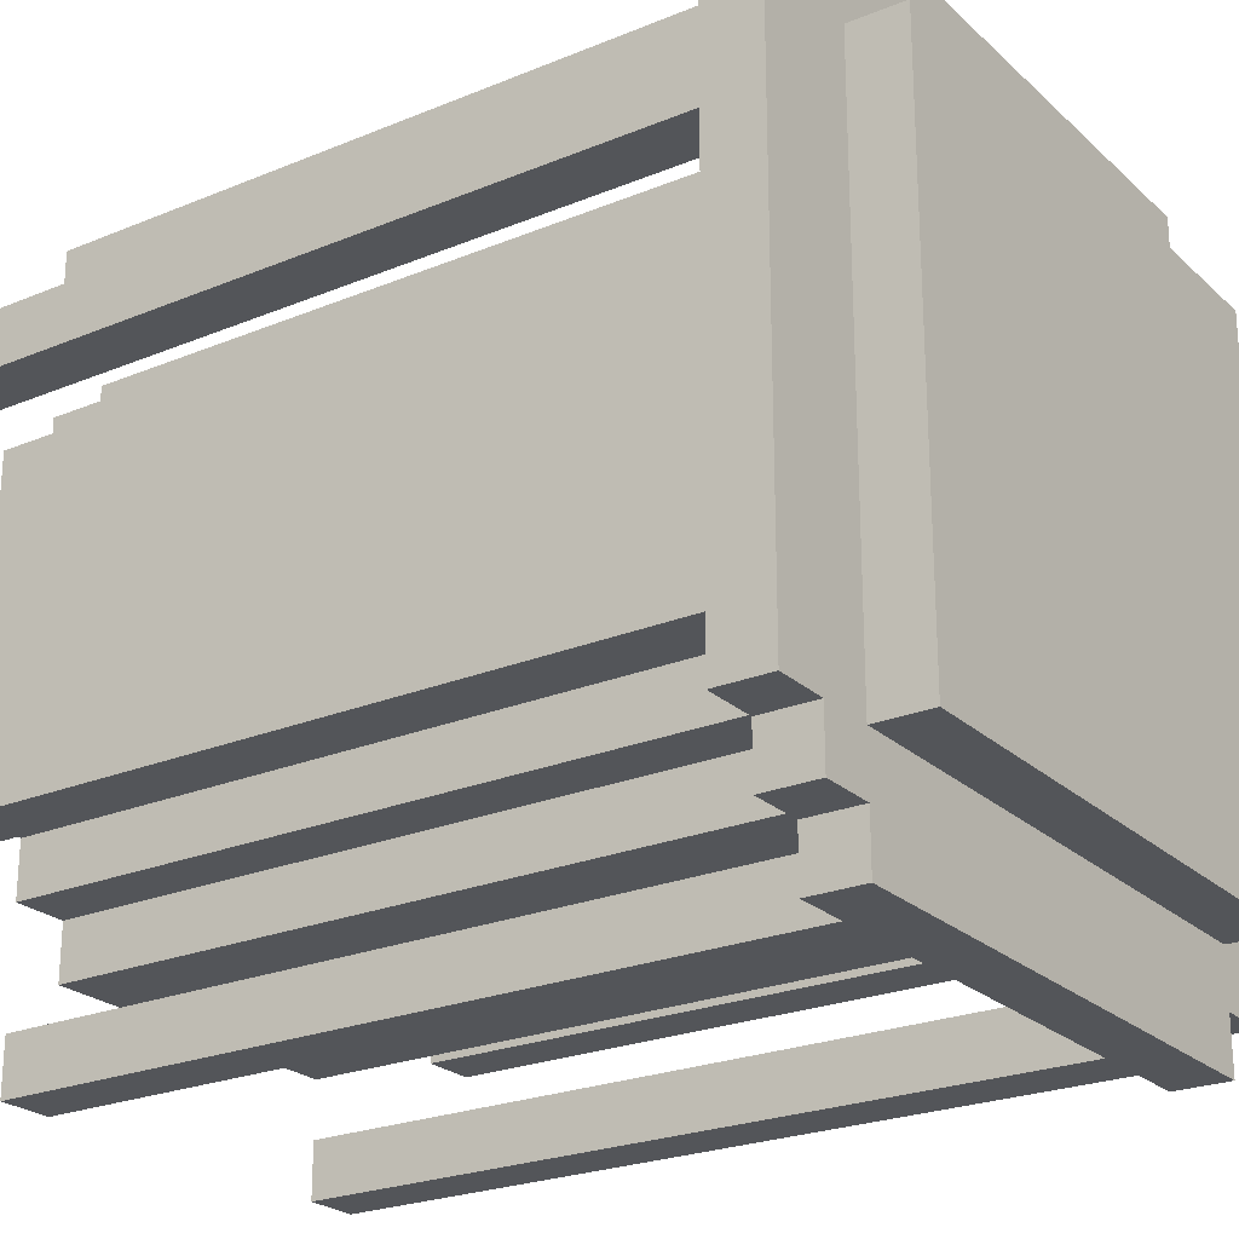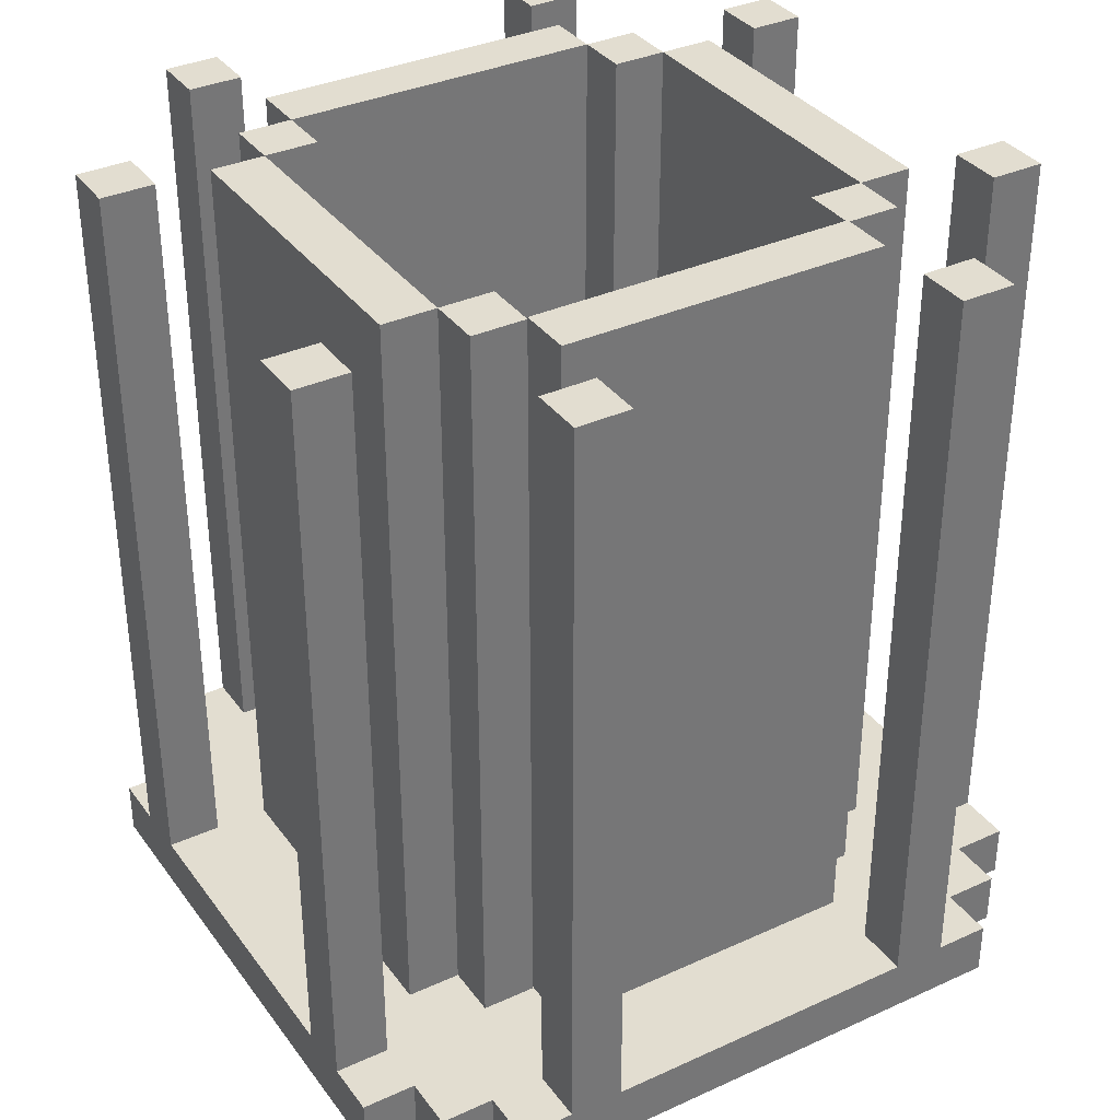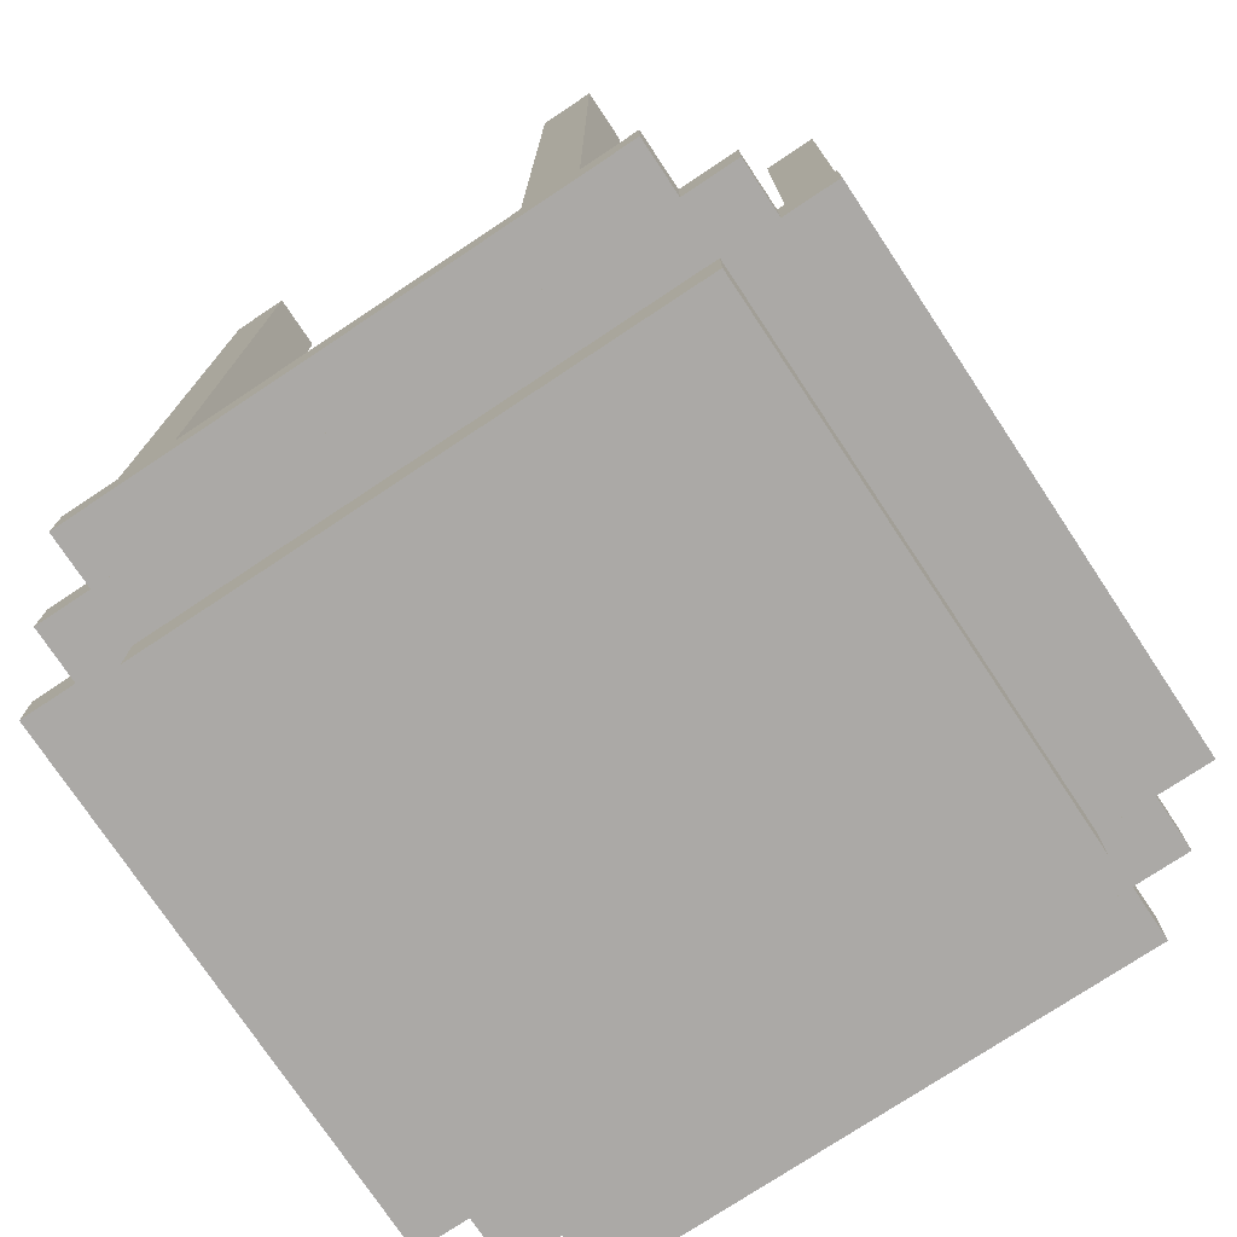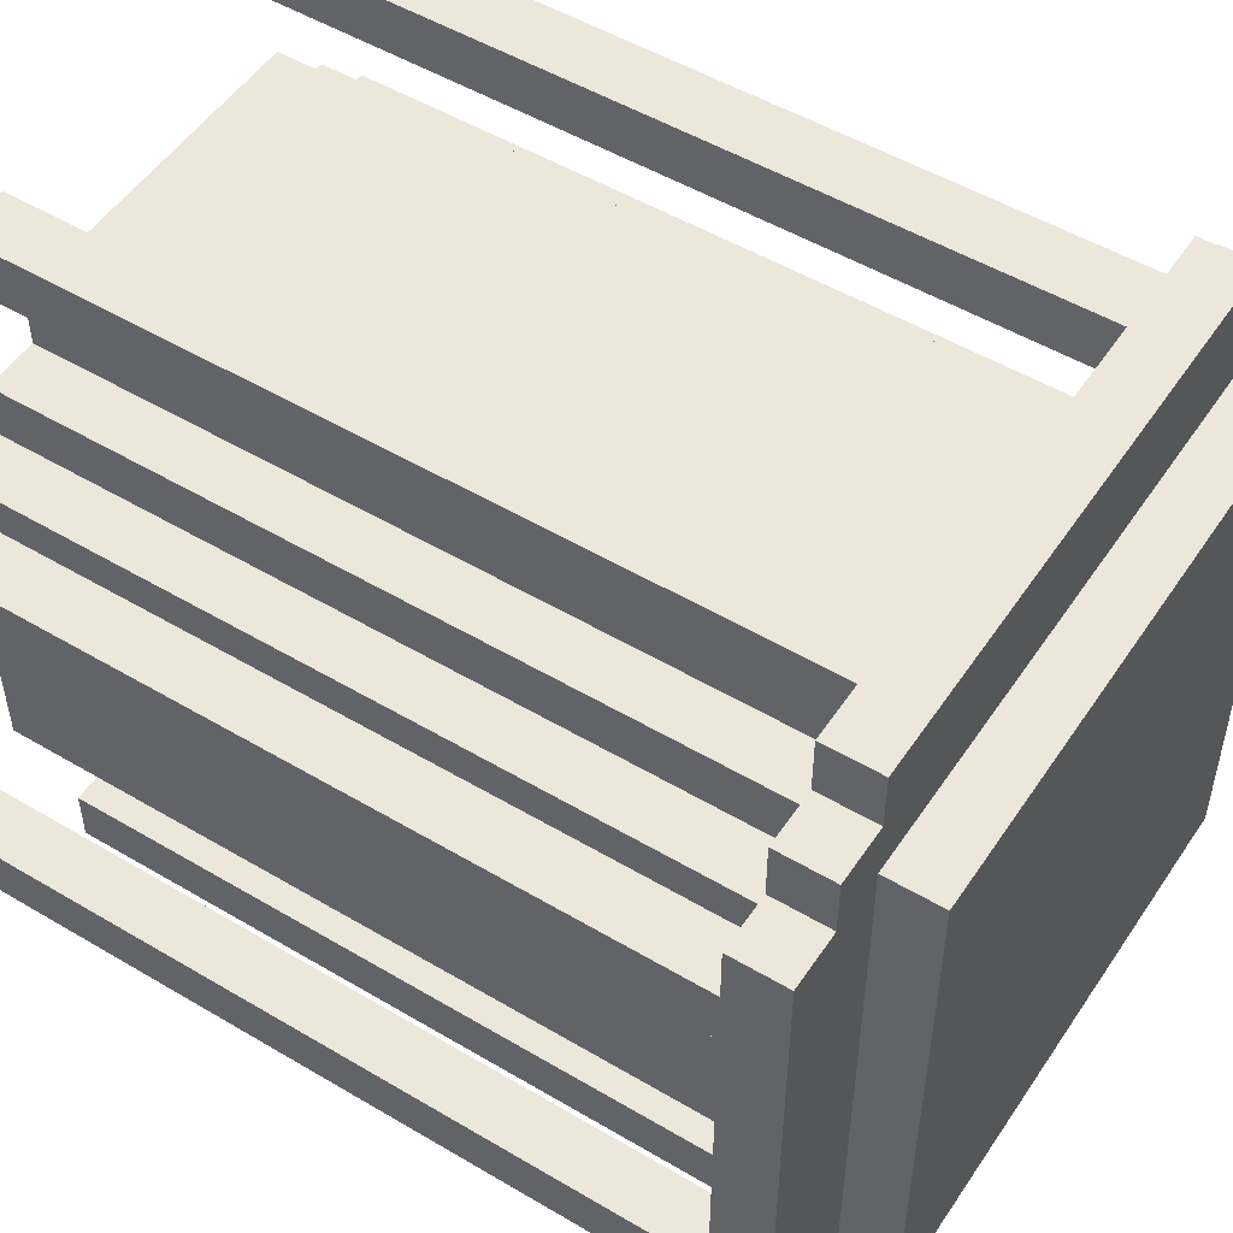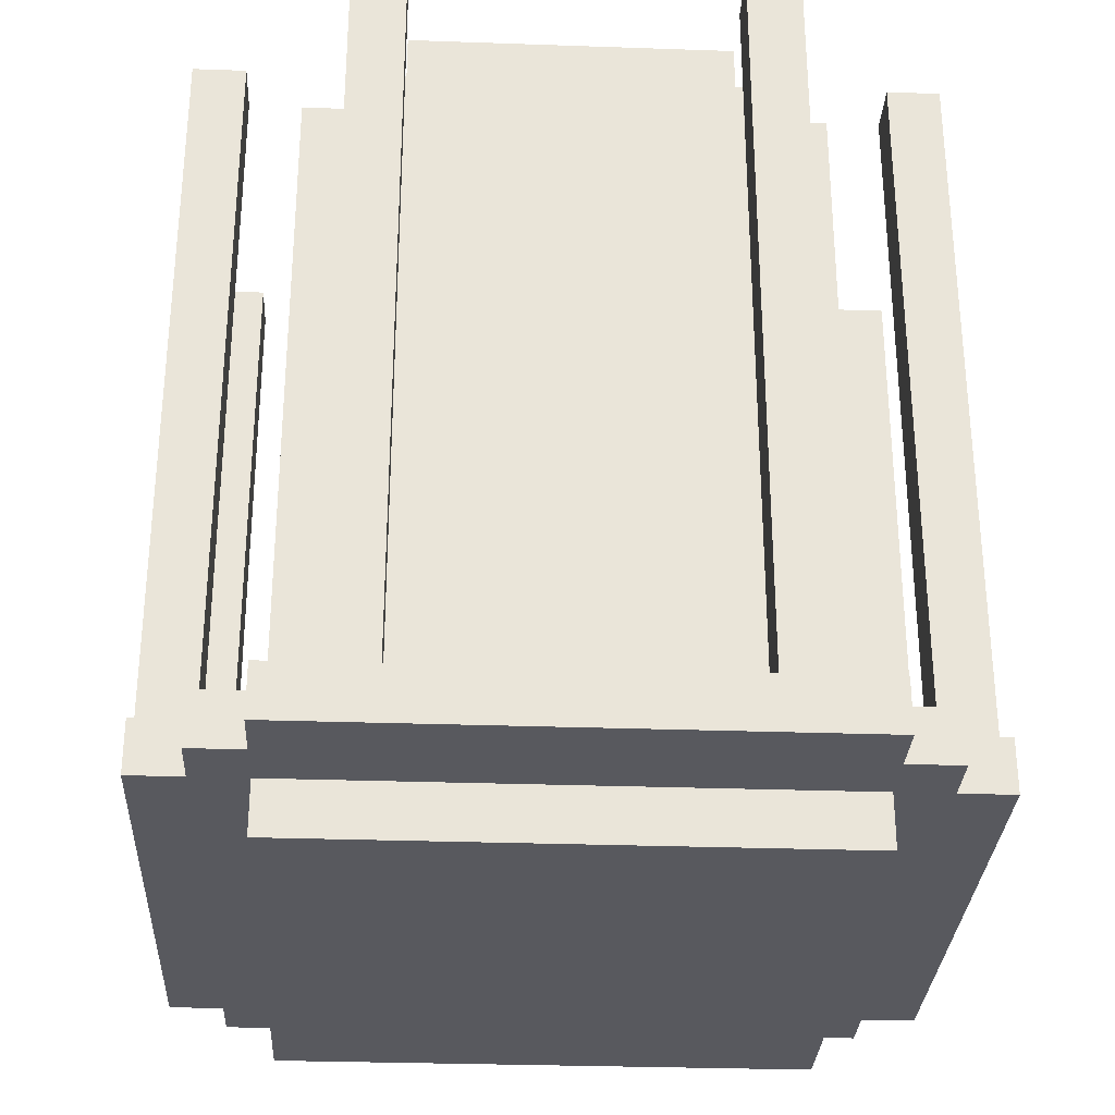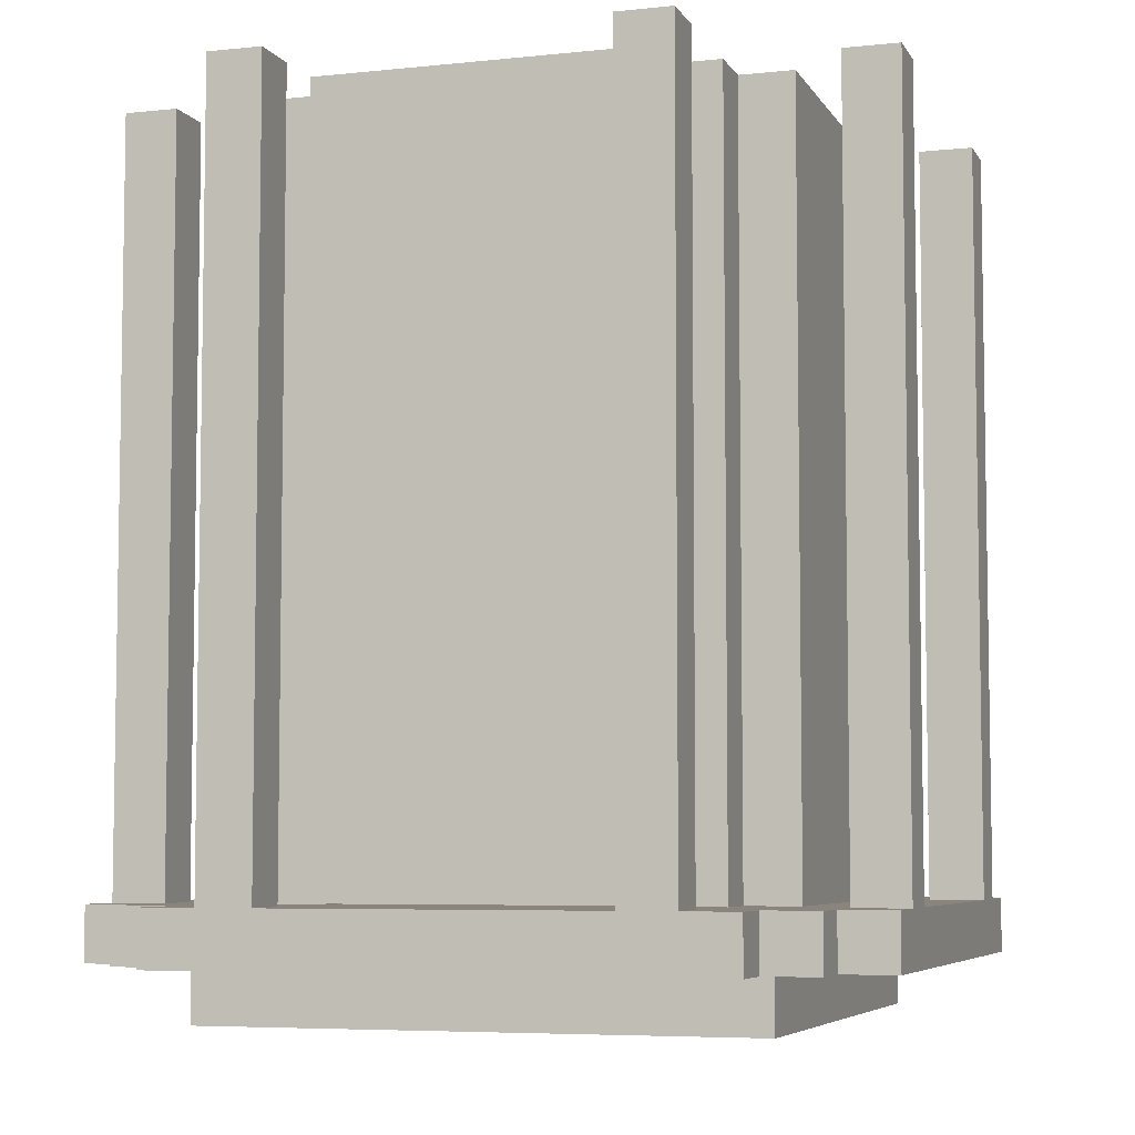
<metadata>
{"format":"obj","ext":"obj","renderer":"f3d","projection":"perspective","resolution":1024,"background":"white","views":[{"elev":-24.1,"azim":-55.6,"up":"+Z"},{"elev":35.2,"azim":58.8,"up":"+Y"},{"elev":-75.6,"azim":123.6,"up":"+Y"},{"elev":51.4,"azim":-57.2,"up":"+Z"},{"elev":-30.3,"azim":-2.9,"up":"+Y"},{"elev":-5.9,"azim":107.8,"up":"+Y"}]}
</metadata>
<code>
o BaseWidth
v 0.4375 0.025 -0.3125
v -0.4375 0.025 -0.3125
v -0.4375 0.0875 -0.3125
v 0.4375 0.0875 -0.3125
v -0.4375 0.025 0.3125
v 0.4375 0.025 0.3125
v 0.4375 0.0875 0.3125
v -0.4375 0.0875 0.3125
f 1 2 3 4
f 5 6 7 8
f 4 3 8 7
f 6 5 2 1
f 6 1 4 7
f 2 5 8 3
o BottomPad
v 0.3125 -0.0375 -0.3125
v -0.3125 -0.0375 -0.3125
v -0.3125 0.025 -0.3125
v 0.3125 0.025 -0.3125
v -0.3125 -0.0375 0.3125
v 0.3125 -0.0375 0.3125
v 0.3125 0.025 0.3125
v -0.3125 0.025 0.3125
f 9 10 11 12
f 13 14 15 16
f 12 11 16 15
f 14 13 10 9
f 14 9 12 15
f 10 13 16 11
o BaseDepth
v 0.3125 0.025 -0.4375
v -0.3125 0.025 -0.4375
v -0.3125 0.0875 -0.4375
v 0.3125 0.0875 -0.4375
v -0.3125 0.025 0.4375
v 0.3125 0.025 0.4375
v 0.3125 0.0875 0.4375
v -0.3125 0.0875 0.4375
f 17 18 19 20
f 21 22 23 24
f 20 19 24 23
f 22 21 18 17
f 22 17 20 23
f 18 21 24 19
o Base
v 0.375 0.025 -0.375
v -0.375 0.025 -0.375
v -0.375 0.0875 -0.375
v 0.375 0.0875 -0.375
v -0.375 0.025 0.375
v 0.375 0.025 0.375
v 0.375 0.0875 0.375
v -0.375 0.0875 0.375
f 25 26 27 28
f 29 30 31 32
f 28 27 32 31
f 30 29 26 25
f 30 25 28 31
f 26 29 32 27
o MiddleFrontRight
v -0.1875 0.0875 -0.25
v -0.25 0.0875 -0.25
v -0.25 0.9625 -0.25
v -0.1875 0.9625 -0.25
v -0.25 0.0875 -0.1875
v -0.1875 0.0875 -0.1875
v -0.1875 0.9625 -0.1875
v -0.25 0.9625 -0.1875
f 33 34 35 36
f 37 38 39 40
f 36 35 40 39
f 38 37 34 33
f 38 33 36 39
f 34 37 40 35
o MiddleFrontLeft
v 0.25 0.0875 -0.25
v 0.1875 0.0875 -0.25
v 0.1875 0.9625 -0.25
v 0.25 0.9625 -0.25
v 0.1875 0.0875 -0.1875
v 0.25 0.0875 -0.1875
v 0.25 0.9625 -0.1875
v 0.1875 0.9625 -0.1875
f 41 42 43 44
f 45 46 47 48
f 44 43 48 47
f 46 45 42 41
f 46 41 44 47
f 42 45 48 43
o MiddleBackLeft
v 0.25 0.0875 0.1875
v 0.1875 0.0875 0.1875
v 0.1875 0.9625 0.1875
v 0.25 0.9625 0.1875
v 0.1875 0.0875 0.25
v 0.25 0.0875 0.25
v 0.25 0.9625 0.25
v 0.1875 0.9625 0.25
f 49 50 51 52
f 53 54 55 56
f 52 51 56 55
f 54 53 50 49
f 54 49 52 55
f 50 53 56 51
o MiddleBackRight
v -0.1875 0.0875 0.1875
v -0.25 0.0875 0.1875
v -0.25 0.9625 0.1875
v -0.1875 0.9625 0.1875
v -0.25 0.0875 0.25
v -0.1875 0.0875 0.25
v -0.1875 0.9625 0.25
v -0.25 0.9625 0.25
f 57 58 59 60
f 61 62 63 64
f 60 59 64 63
f 62 61 58 57
f 62 57 60 63
f 58 61 64 59
o MiddlePLeft
v 0.3125 0.08958 -0.1875
v 0.25 0.08958 -0.1875
v 0.25 0.9646 -0.1875
v 0.3125 0.9646 -0.1875
v 0.25 0.08958 0.1875
v 0.3125 0.08958 0.1875
v 0.3125 0.9646 0.1875
v 0.25 0.9646 0.1875
f 65 66 67 68
f 69 70 71 72
f 68 67 72 71
f 70 69 66 65
f 70 65 68 71
f 66 69 72 67
o MiddlePFront
v 0.1875 0.0875 -0.3125
v -0.1875 0.0875 -0.3125
v -0.1875 0.9625 -0.3125
v 0.1875 0.9625 -0.3125
v -0.1875 0.0875 -0.25
v 0.1875 0.0875 -0.25
v 0.1875 0.9625 -0.25
v -0.1875 0.9625 -0.25
f 73 74 75 76
f 77 78 79 80
f 76 75 80 79
f 78 77 74 73
f 78 73 76 79
f 74 77 80 75
o MiddlePBack
v 0.1875 0.0875 0.25
v -0.1875 0.0875 0.25
v -0.1875 0.9625 0.25
v 0.1875 0.9625 0.25
v -0.1875 0.0875 0.3125
v 0.1875 0.0875 0.3125
v 0.1875 0.9625 0.3125
v -0.1875 0.9625 0.3125
f 81 82 83 84
f 85 86 87 88
f 84 83 88 87
f 86 85 82 81
f 86 81 84 87
f 82 85 88 83
o MiddlePRight
v -0.25 0.0875 -0.1875
v -0.3125 0.0875 -0.1875
v -0.3125 0.9625 -0.1875
v -0.25 0.9625 -0.1875
v -0.3125 0.0875 0.1875
v -0.25 0.0875 0.1875
v -0.25 0.9625 0.1875
v -0.3125 0.9625 0.1875
f 89 90 91 92
f 93 94 95 96
f 92 91 96 95
f 94 93 90 89
f 94 89 92 95
f 90 93 96 91
o OPLeftFront
v 0.4375 0.0875 -0.25
v 0.375 0.0875 -0.25
v 0.375 0.9625 -0.25
v 0.4375 0.9625 -0.25
v 0.375 0.0875 -0.1875
v 0.4375 0.0875 -0.1875
v 0.4375 0.9625 -0.1875
v 0.375 0.9625 -0.1875
f 97 98 99 100
f 101 102 103 104
f 100 99 104 103
f 102 101 98 97
f 102 97 100 103
f 98 101 104 99
o OPFrontRight
v -0.1875 0.0875 -0.4375
v -0.25 0.0875 -0.4375
v -0.25 0.9625 -0.4375
v -0.1875 0.9625 -0.4375
v -0.25 0.0875 -0.375
v -0.1875 0.0875 -0.375
v -0.1875 0.9625 -0.375
v -0.25 0.9625 -0.375
f 105 106 107 108
f 109 110 111 112
f 108 107 112 111
f 110 109 106 105
f 110 105 108 111
f 106 109 112 107
o OPBackLeft
v 0.25 0.0875 0.375
v 0.1875 0.0875 0.375
v 0.1875 0.9625 0.375
v 0.25 0.9625 0.375
v 0.1875 0.0875 0.4375
v 0.25 0.0875 0.4375
v 0.25 0.9625 0.4375
v 0.1875 0.9625 0.4375
f 113 114 115 116
f 117 118 119 120
f 116 115 120 119
f 118 117 114 113
f 118 113 116 119
f 114 117 120 115
o OPLeftFront1
v -0.375 0.0875 -0.25
v -0.4375 0.0875 -0.25
v -0.4375 0.9625 -0.25
v -0.375 0.9625 -0.25
v -0.4375 0.0875 -0.1875
v -0.375 0.0875 -0.1875
v -0.375 0.9625 -0.1875
v -0.4375 0.9625 -0.1875
f 121 122 123 124
f 125 126 127 128
f 124 123 128 127
f 126 125 122 121
f 126 121 124 127
f 122 125 128 123
o OPRightBack
v -0.375 0.0875 0.1875
v -0.4375 0.0875 0.1875
v -0.4375 0.9625 0.1875
v -0.375 0.9625 0.1875
v -0.4375 0.0875 0.25
v -0.375 0.0875 0.25
v -0.375 0.9625 0.25
v -0.4375 0.9625 0.25
f 129 130 131 132
f 133 134 135 136
f 132 131 136 135
f 134 133 130 129
f 134 129 132 135
f 130 133 136 131
o OPFrontLeft
v 0.25 0.0875 -0.4375
v 0.1875 0.0875 -0.4375
v 0.1875 0.9625 -0.4375
v 0.25 0.9625 -0.4375
v 0.1875 0.0875 -0.375
v 0.25 0.0875 -0.375
v 0.25 0.9625 -0.375
v 0.1875 0.9625 -0.375
f 137 138 139 140
f 141 142 143 144
f 140 139 144 143
f 142 141 138 137
f 142 137 140 143
f 138 141 144 139
o OPLeftBack
v 0.4375 0.0875 0.1875
v 0.375 0.0875 0.1875
v 0.375 0.9625 0.1875
v 0.4375 0.9625 0.1875
v 0.375 0.0875 0.25
v 0.4375 0.0875 0.25
v 0.4375 0.9625 0.25
v 0.375 0.9625 0.25
f 145 146 147 148
f 149 150 151 152
f 148 147 152 151
f 150 149 146 145
f 150 145 148 151
f 146 149 152 147
o OPBackRight
v -0.1875 0.0875 0.375
v -0.25 0.0875 0.375
v -0.25 0.9625 0.375
v -0.1875 0.9625 0.375
v -0.25 0.0875 0.4375
v -0.1875 0.0875 0.4375
v -0.1875 0.9625 0.4375
v -0.25 0.9625 0.4375
f 153 154 155 156
f 157 158 159 160
f 156 155 160 159
f 158 157 154 153
f 158 153 156 159
f 154 157 160 155

</code>
